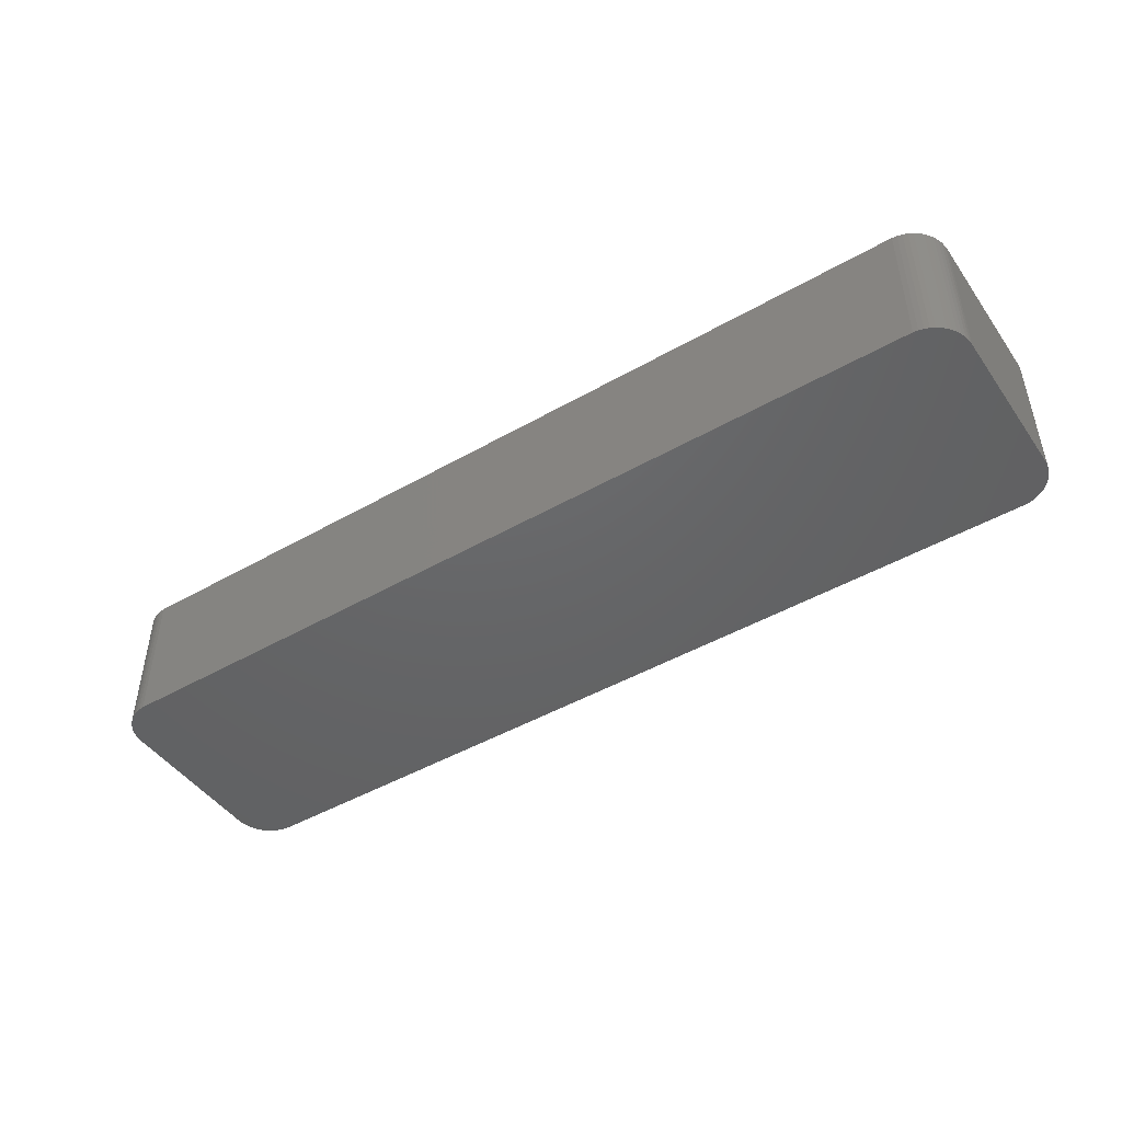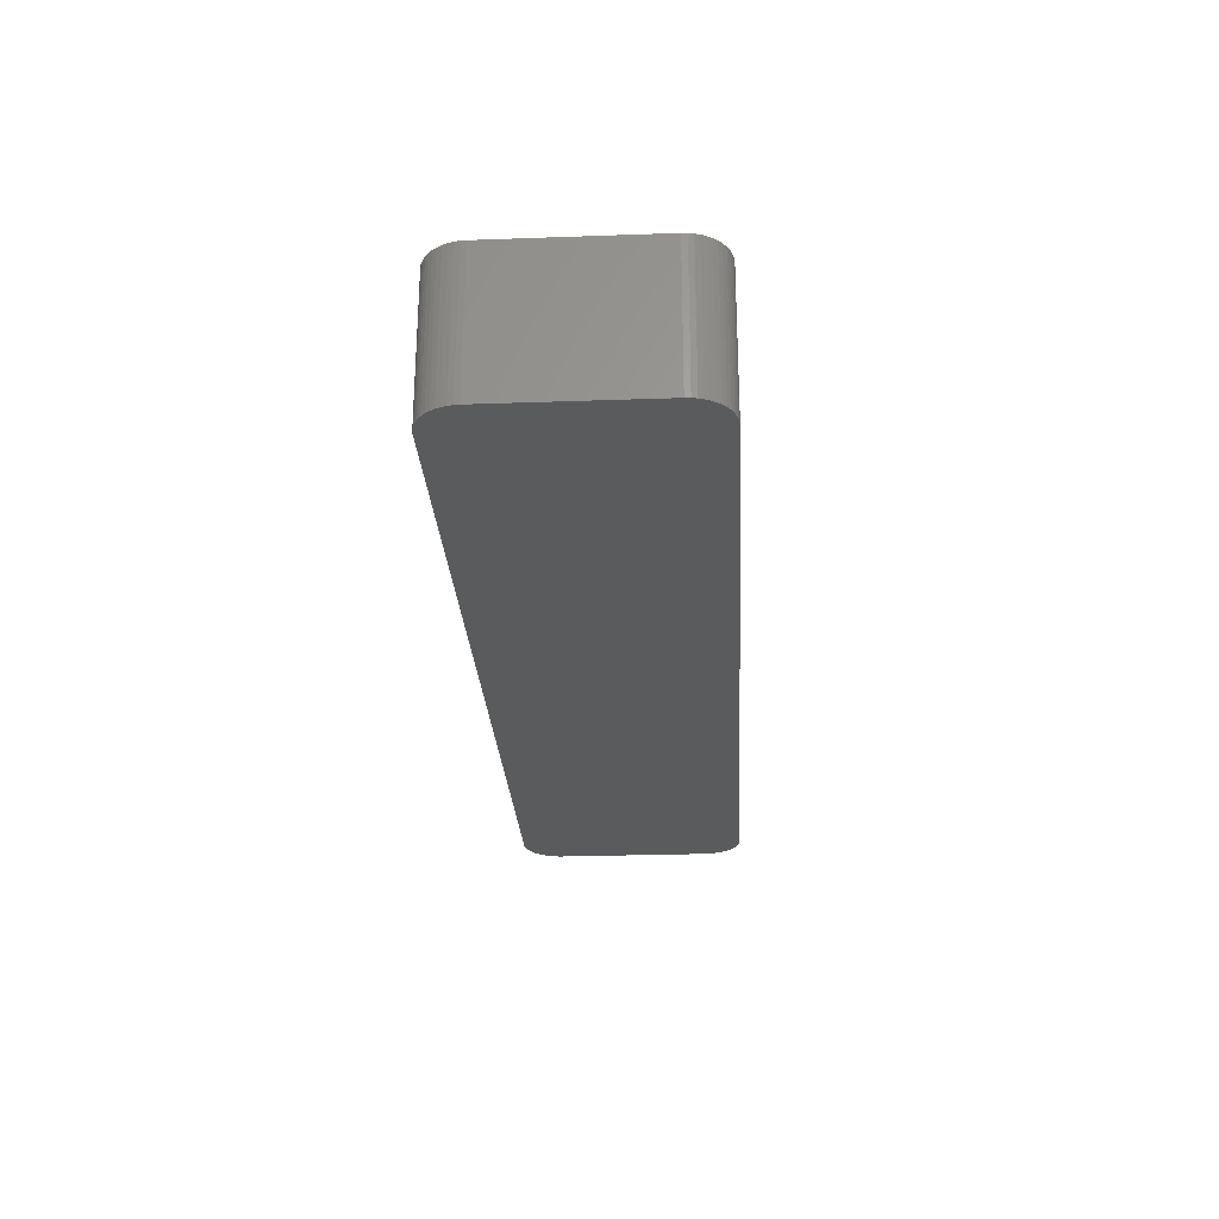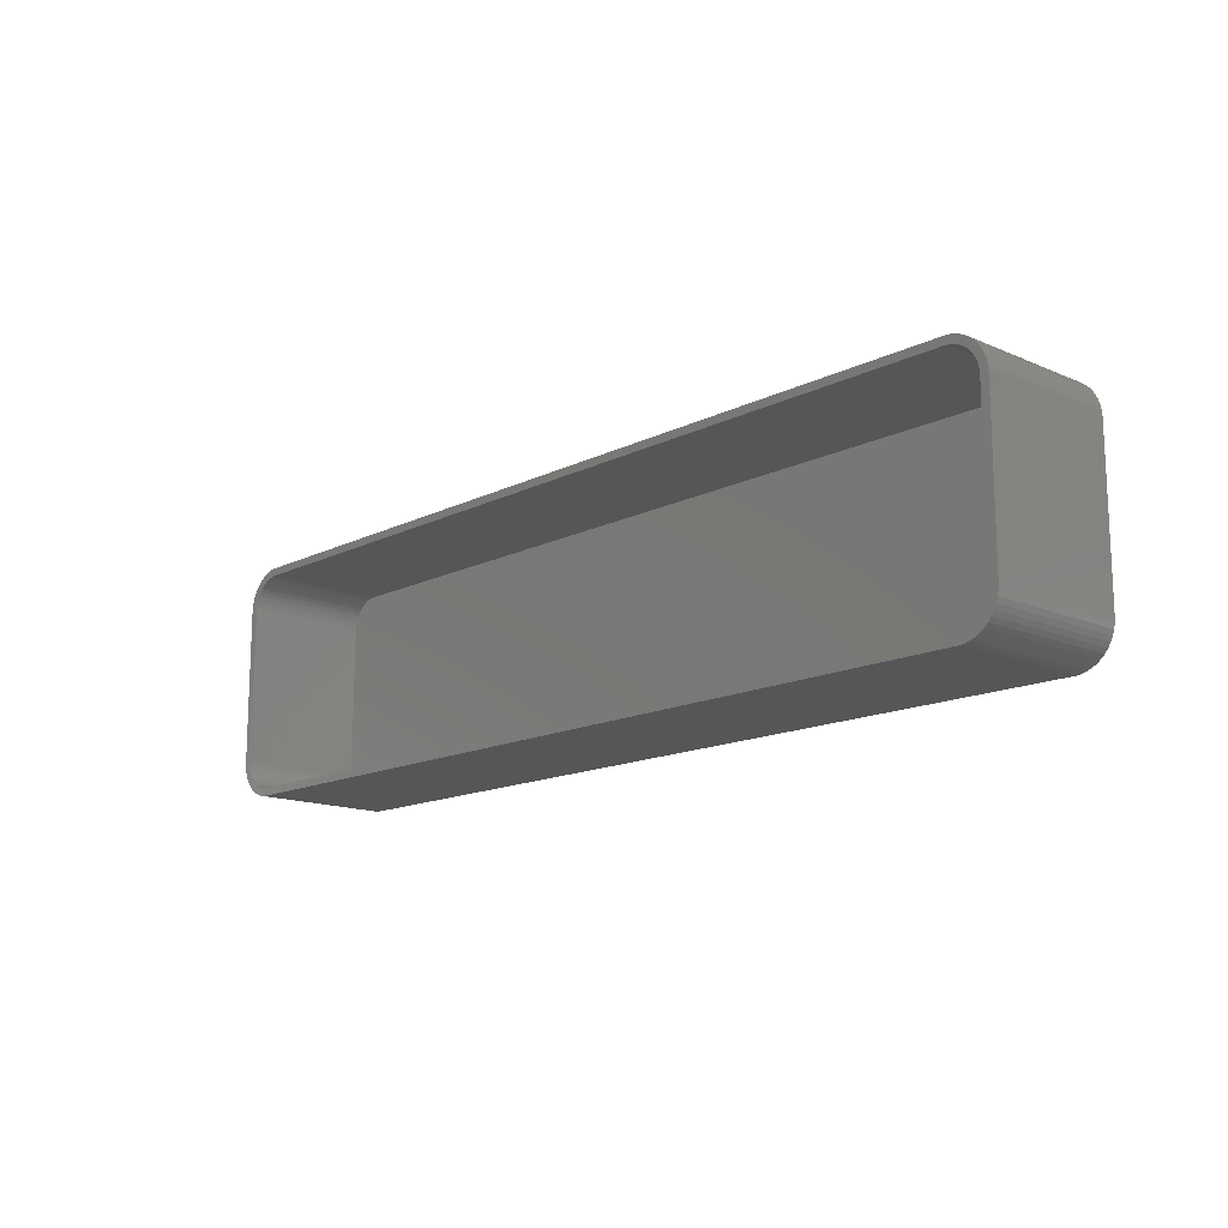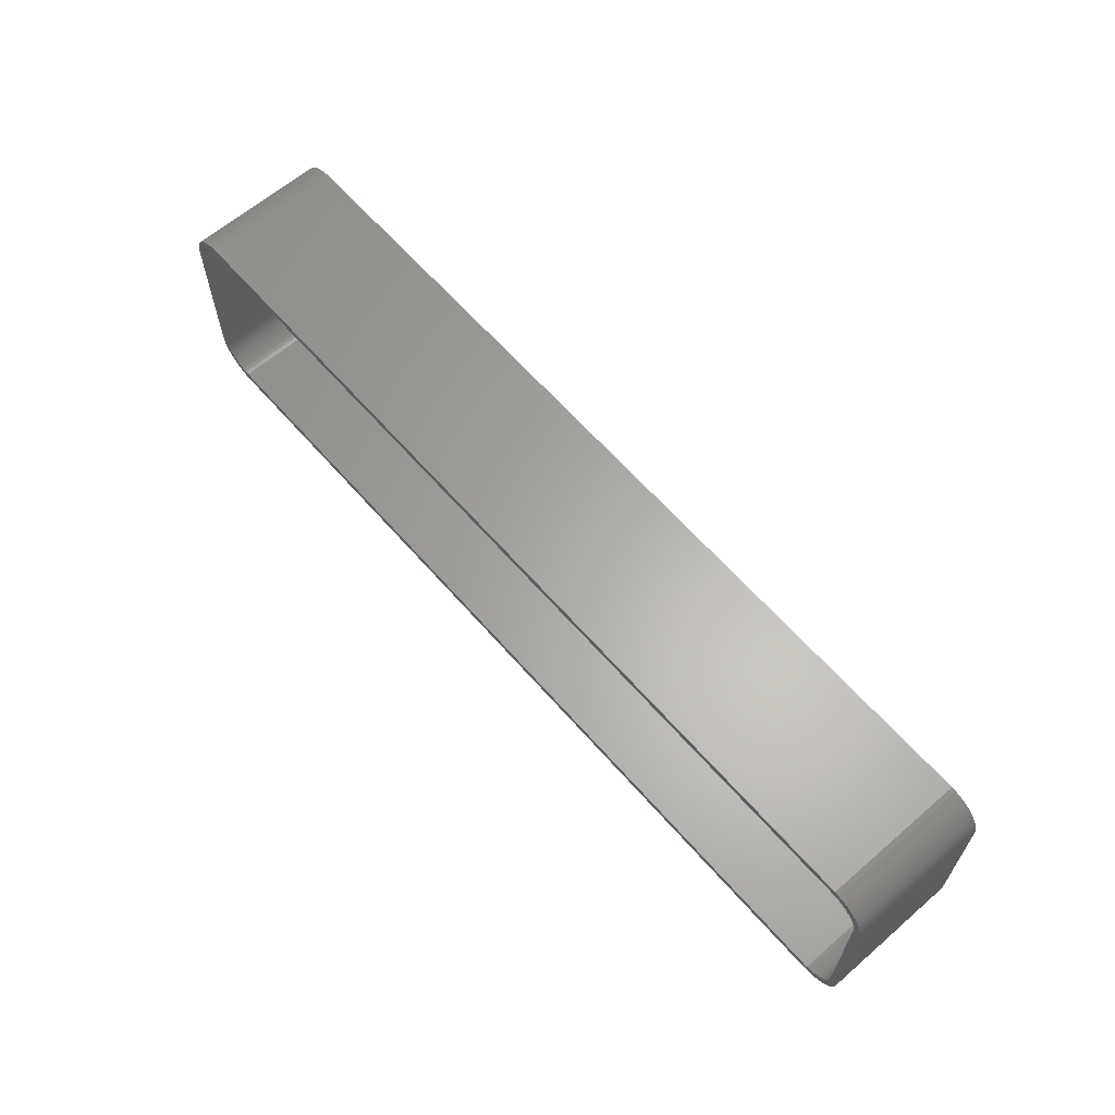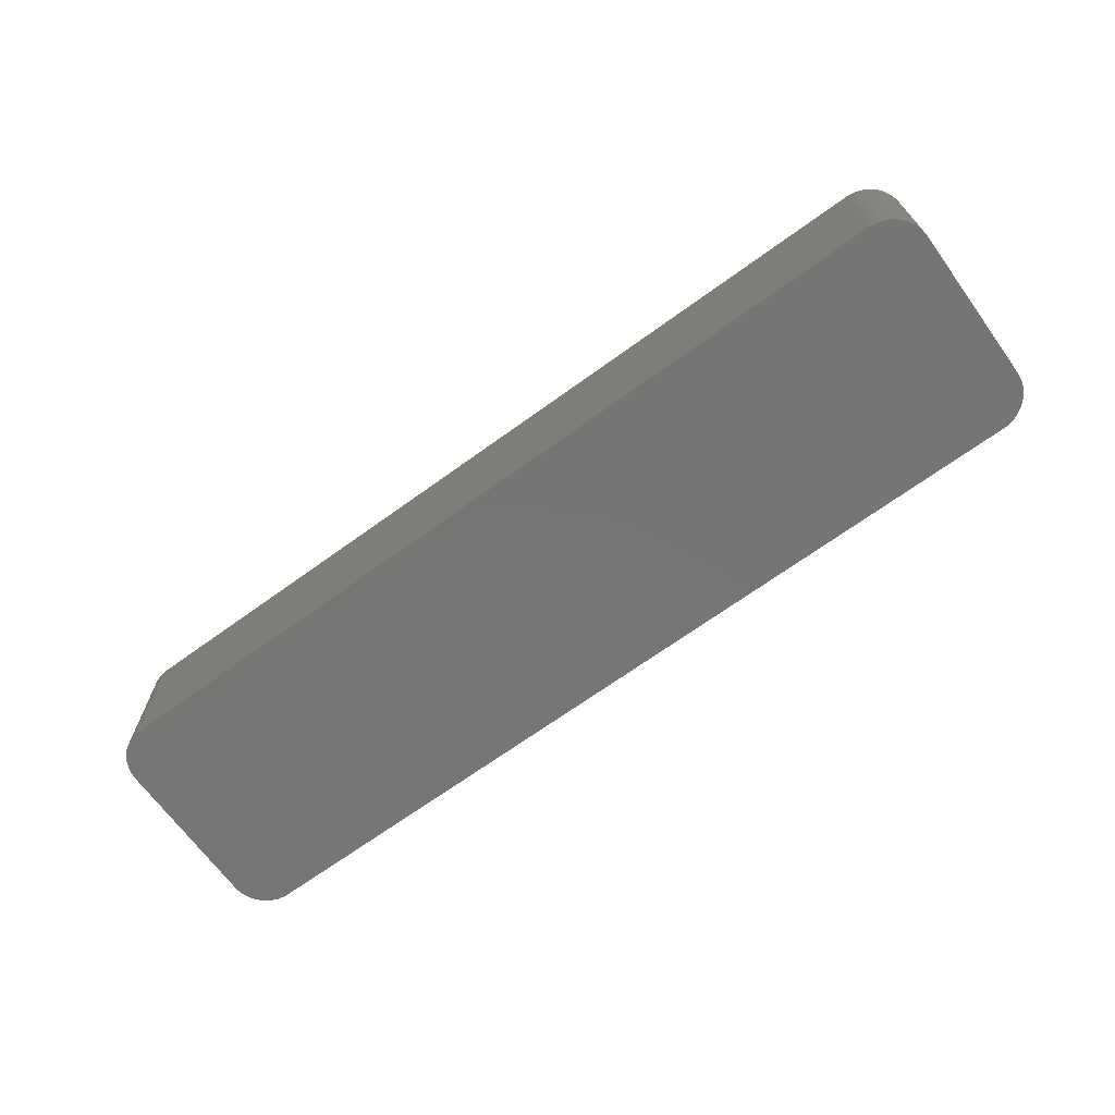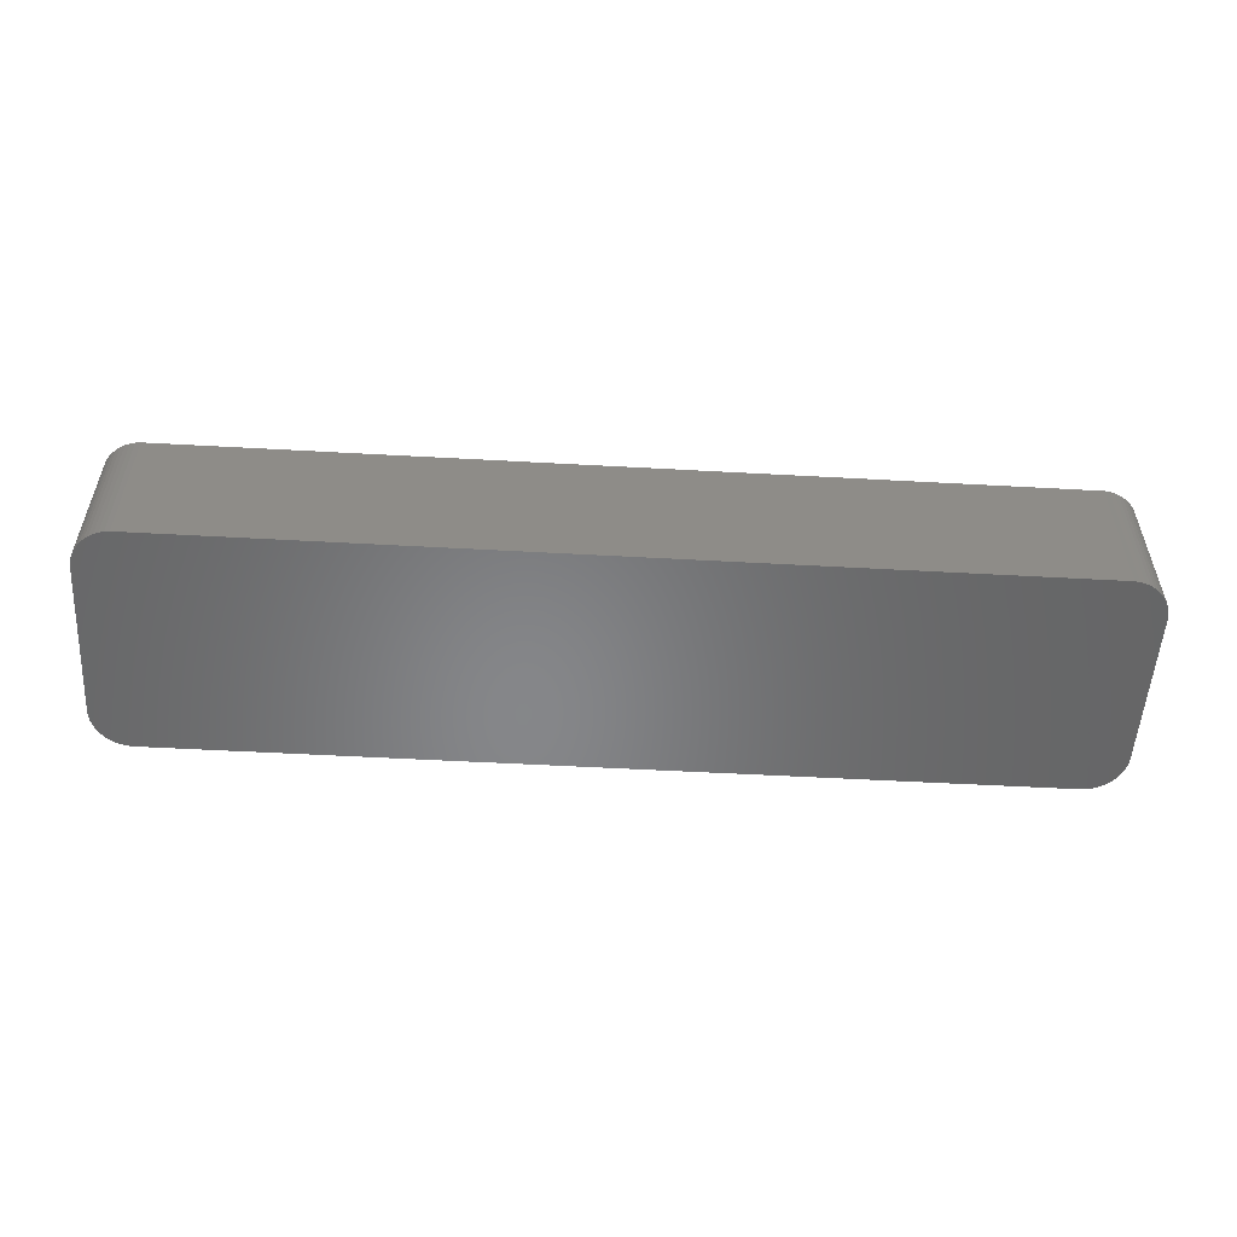
<metadata>
{"format":"stl","ext":"stl","renderer":"f3d","projection":"perspective","resolution":1024,"background":"white","views":[{"elev":-46.3,"azim":-146.8,"up":"+Z"},{"elev":-26.4,"azim":-86.8,"up":"+Z"},{"elev":-14.5,"azim":47.0,"up":"+Y"},{"elev":63.1,"azim":48.9,"up":"+Y"},{"elev":-68.1,"azim":36.0,"up":"+Z"},{"elev":-53.5,"azim":-3.4,"up":"+Z"}]}
</metadata>
<code>
# stl→obj: 208 verts, 412 faces
v -60 -10 0
v -60 10 18
v -60 10 0
v -60 -10 18
v -59.96 -10.63 0
v -59.96 -10.63 18
v -59.96 10.63 18
v -59.96 10.63 0
v -55.94 -14.91 0
v -55.31 -14.99 18
v -55.94 -14.91 18
v -55.31 -14.99 0
v 59.05 12.94 18
v 58.64 13.42 0
v 58.64 13.42 18
v 59.05 12.94 0
v 59 10 18
v 60 10 18
v 59.96 10.63 18
v 60 -10 18
v 58.97 10.5 18
v 59.84 11.24 18
v 59 -10 18
v 58.87 10.99 18
v 59.65 11.84 18
v 59.96 -10.63 18
v 58.72 11.47 18
v 59.38 12.41 18
v 58.97 -10.5 18
v 58.51 11.93 18
v 59.84 -11.24 18
v 58.87 -10.99 18
v 58.24 12.35 18
v 57.92 12.74 18
v 58.19 13.85 18
v 57.55 13.08 18
v 57.68 14.22 18
v 57.14 13.38 18
v 57.13 14.52 18
v 56.7 13.62 18
v 56.55 14.76 18
v 56.24 13.8 18
v 55.94 14.91 18
v 55.75 13.93 18
v 55.31 14.99 18
v 55.25 13.99 18
v -55.25 13.99 18
v -55.31 14.99 18
v -55.75 13.93 18
v -55.94 14.91 18
v -56.24 13.8 18
v -56.55 14.76 18
v -56.7 13.62 18
v -57.13 14.52 18
v -57.14 13.38 18
v -57.68 14.22 18
v -57.55 13.08 18
v -58.19 13.85 18
v -57.92 12.74 18
v -58.64 13.42 18
v -58.24 12.35 18
v -59.05 12.94 18
v -58.51 11.93 18
v -59.38 12.41 18
v -58.72 11.47 18
v -59.84 11.24 18
v -58.87 10.99 18
v -59.65 11.84 18
v 59.65 -11.84 18
v 58.72 -11.47 18
v 59.38 -12.41 18
v 58.51 -11.93 18
v 59.05 -12.94 18
v 58.24 -12.35 18
v 58.64 -13.42 18
v 57.92 -12.74 18
v 58.19 -13.85 18
v 57.55 -13.08 18
v 57.68 -14.22 18
v 57.14 -13.38 18
v 57.13 -14.52 18
v 56.7 -13.62 18
v 56.55 -14.76 18
v 56.24 -13.8 18
v 55.94 -14.91 18
v 55.75 -13.93 18
v 55.31 -14.99 18
v 55.25 -13.99 18
v -55.25 -13.99 18
v -55.75 -13.93 18
v -56.24 -13.8 18
v -56.55 -14.76 18
v -56.7 -13.62 18
v -57.13 -14.52 18
v -57.14 -13.38 18
v -57.68 -14.22 18
v -57.55 -13.08 18
v -58.19 -13.85 18
v -57.92 -12.74 18
v -58.64 -13.42 18
v -58.24 -12.35 18
v -59.05 -12.94 18
v -58.51 -11.93 18
v -59.38 -12.41 18
v -58.72 -11.47 18
v -59.65 -11.84 18
v -58.87 -10.99 18
v -59.84 -11.24 18
v -58.97 -10.5 18
v -59 -10 18
v -59 10 18
v -58.97 10.5 18
v 55.31 14.99 0
v -55.31 14.99 0
v 55.31 -14.99 0
v 55.94 -14.91 0
v 60 -10 0
v 59.96 -10.63 0
v 60 10 0
v -55.94 14.91 0
v -57.68 -14.22 0
v -57.13 -14.52 0
v -56.55 -14.76 0
v -58.64 -13.42 0
v -58.19 -13.85 0
v 59.65 -11.84 0
v 59.38 -12.41 0
v 59.65 11.84 0
v 59.84 11.24 0
v 55.94 14.91 0
v -58.19 13.85 0
v -58.64 13.42 0
v 59.84 -11.24 0
v 59.96 10.63 0
v 59.05 -12.94 0
v 58.64 -13.42 0
v 59.38 12.41 0
v 58.19 -13.85 0
v 57.68 -14.22 0
v 57.13 -14.52 0
v 58.19 13.85 0
v 56.55 -14.76 0
v 57.68 14.22 0
v 57.13 14.52 0
v 56.55 14.76 0
v -56.55 14.76 0
v -57.13 14.52 0
v -57.68 14.22 0
v -59.05 -12.94 0
v -59.38 -12.41 0
v -59.65 -11.84 0
v -59.05 12.94 0
v -59.84 -11.24 0
v -59.38 12.41 0
v -59.65 11.84 0
v -59.84 11.24 0
v -59 10 2
v -59 -10 2
v -58.97 -10.5 2
v 58.24 12.35 2
v 57.92 12.74 2
v -58.97 10.5 2
v 55.25 -13.99 2
v -55.25 -13.99 2
v 55.75 -13.93 2
v -55.25 13.99 2
v 55.25 13.99 2
v -55.75 13.93 2
v 56.7 13.62 2
v 57.14 13.38 2
v 58.97 -10.5 2
v 59 -10 2
v 59 10 2
v -56.24 -13.8 2
v -56.7 -13.62 2
v 58.87 10.99 2
v 58.72 11.47 2
v 57.92 -12.74 2
v 58.24 -12.35 2
v 58.72 -11.47 2
v 58.87 -10.99 2
v 55.75 13.93 2
v -58.72 11.47 2
v -58.87 10.99 2
v -56.7 13.62 2
v -56.24 13.8 2
v -57.14 13.38 2
v 58.97 10.5 2
v 58.51 11.93 2
v 58.51 -11.93 2
v 57.55 13.08 2
v 57.55 -13.08 2
v 56.24 13.8 2
v 57.14 -13.38 2
v 56.7 -13.62 2
v 56.24 -13.8 2
v -55.75 -13.93 2
v -57.55 13.08 2
v -57.92 12.74 2
v -57.14 -13.38 2
v -58.24 12.35 2
v -57.55 -13.08 2
v -58.51 11.93 2
v -57.92 -12.74 2
v -58.24 -12.35 2
v -58.51 -11.93 2
v -58.72 -11.47 2
v -58.87 -10.99 2
f 1 2 3
f 2 1 4
f 5 4 1
f 4 5 6
f 3 7 8
f 7 3 2
f 9 10 11
f 10 9 12
f 13 14 15
f 14 13 16
f 17 18 19
f 18 17 20
f 21 19 22
f 23 20 17
f 24 22 25
f 20 23 26
f 27 25 28
f 29 26 23
f 30 28 13
f 26 29 31
f 32 31 29
f 19 21 17
f 22 24 21
f 25 27 24
f 33 13 15
f 28 30 27
f 13 33 30
f 34 15 35
f 15 34 33
f 36 35 37
f 35 36 34
f 37 38 36
f 39 38 37
f 39 40 38
f 41 40 39
f 41 42 40
f 43 42 41
f 43 44 42
f 45 44 43
f 45 46 44
f 45 47 46
f 48 47 45
f 48 49 47
f 50 49 48
f 50 51 49
f 52 51 50
f 52 53 51
f 54 53 52
f 54 55 53
f 56 55 54
f 55 56 57
f 58 57 56
f 57 58 59
f 60 59 58
f 59 60 61
f 62 61 60
f 61 62 63
f 64 63 62
f 63 64 65
f 66 67 68
f 65 68 67
f 68 65 64
f 31 32 69
f 70 69 32
f 69 70 71
f 72 71 70
f 71 72 73
f 74 73 72
f 73 74 75
f 76 75 74
f 75 76 77
f 78 77 76
f 77 78 79
f 80 79 78
f 80 81 79
f 82 81 80
f 82 83 81
f 84 83 82
f 84 85 83
f 86 85 84
f 86 87 85
f 88 87 86
f 89 87 88
f 89 10 87
f 90 10 89
f 90 11 10
f 91 11 90
f 91 92 11
f 93 92 91
f 93 94 92
f 95 94 93
f 96 95 97
f 95 96 94
f 98 97 99
f 97 98 96
f 100 99 101
f 102 101 103
f 99 100 98
f 104 103 105
f 106 105 107
f 108 107 109
f 101 102 100
f 6 109 110
f 111 2 110
f 67 66 112
f 4 110 2
f 7 112 66
f 6 110 4
f 112 7 111
f 103 104 102
f 111 7 2
f 105 106 104
f 107 108 106
f 109 6 108
f 113 48 45
f 48 113 114
f 12 87 10
f 87 12 115
f 115 85 87
f 85 115 116
f 26 117 20
f 117 26 118
f 20 119 18
f 119 20 117
f 114 50 48
f 50 114 120
f 121 94 96
f 94 121 122
f 122 92 94
f 92 122 123
f 124 98 100
f 98 124 125
f 71 126 69
f 126 71 127
f 22 128 25
f 128 22 129
f 130 45 43
f 45 130 113
f 131 60 58
f 60 131 132
f 115 117 118
f 117 115 119
f 115 118 133
f 113 119 115
f 115 133 126
f 119 113 134
f 115 126 127
f 134 113 129
f 115 127 135
f 129 113 128
f 115 135 136
f 128 113 137
f 115 136 138
f 137 113 16
f 115 138 139
f 16 113 14
f 115 139 140
f 14 113 141
f 115 140 142
f 141 113 143
f 115 142 116
f 143 113 144
f 144 113 145
f 145 113 130
f 12 113 115
f 12 114 113
f 1 12 9
f 12 1 114
f 1 9 123
f 3 114 1
f 1 123 122
f 114 3 120
f 1 122 121
f 120 3 146
f 1 121 125
f 146 3 147
f 1 125 124
f 147 3 148
f 1 124 149
f 148 3 131
f 1 149 150
f 131 3 132
f 1 150 151
f 132 3 152
f 1 151 153
f 152 3 154
f 1 153 5
f 154 3 155
f 155 3 156
f 156 3 8
f 151 108 153
f 108 151 106
f 124 102 149
f 102 124 100
f 150 106 151
f 106 150 104
f 123 11 92
f 11 123 9
f 125 96 98
f 96 125 121
f 31 118 26
f 118 31 133
f 75 135 73
f 135 75 136
f 69 133 31
f 133 69 126
f 19 129 22
f 129 19 134
f 18 134 19
f 134 18 119
f 28 16 13
f 16 28 137
f 25 137 28
f 137 25 128
f 143 39 37
f 39 143 144
f 14 35 15
f 35 14 141
f 144 41 39
f 41 144 145
f 155 64 154
f 64 155 68
f 152 60 132
f 60 152 62
f 156 68 155
f 68 156 66
f 146 54 52
f 54 146 147
f 148 58 56
f 58 148 131
f 153 6 5
f 6 153 108
f 149 104 150
f 104 149 102
f 140 79 81
f 79 140 139
f 116 83 85
f 83 116 142
f 73 127 71
f 127 73 135
f 141 37 35
f 37 141 143
f 145 43 41
f 43 145 130
f 8 66 156
f 66 8 7
f 154 62 152
f 62 154 64
f 120 52 50
f 52 120 146
f 138 75 77
f 75 138 136
f 142 81 83
f 81 142 140
f 147 56 54
f 56 147 148
f 139 77 79
f 77 139 138
f 110 157 111
f 157 110 158
f 109 158 110
f 158 109 159
f 160 34 161
f 34 160 33
f 111 162 112
f 162 111 157
f 163 89 88
f 89 163 164
f 165 88 86
f 88 165 163
f 166 46 47
f 46 166 167
f 168 47 49
f 47 168 166
f 169 38 40
f 38 169 170
f 171 23 172
f 23 171 29
f 172 17 173
f 17 172 23
f 174 93 91
f 93 174 175
f 176 27 177
f 27 176 24
f 178 74 179
f 74 178 76
f 180 32 181
f 32 180 70
f 167 44 46
f 44 167 182
f 67 183 65
f 183 67 184
f 185 51 53
f 51 185 186
f 187 53 55
f 53 187 185
f 167 173 188
f 173 167 172
f 167 188 176
f 163 172 167
f 167 176 177
f 172 163 171
f 167 177 189
f 171 163 181
f 167 189 160
f 181 163 180
f 167 160 161
f 180 163 190
f 167 161 191
f 190 163 179
f 167 191 170
f 179 163 178
f 167 170 169
f 178 163 192
f 167 169 193
f 192 163 194
f 167 193 182
f 194 163 195
f 195 163 196
f 196 163 165
f 166 163 167
f 166 164 163
f 157 166 168
f 166 157 164
f 157 168 186
f 158 164 157
f 157 186 185
f 164 158 197
f 157 185 187
f 197 158 174
f 157 187 198
f 174 158 175
f 157 198 199
f 175 158 200
f 157 199 201
f 200 158 202
f 157 201 203
f 202 158 204
f 157 203 183
f 204 158 205
f 157 183 184
f 205 158 206
f 157 184 162
f 206 158 207
f 207 158 208
f 208 158 159
f 105 208 107
f 208 105 207
f 197 91 90
f 91 197 174
f 188 24 176
f 24 188 21
f 173 21 188
f 21 173 17
f 189 33 160
f 33 189 30
f 177 30 189
f 30 177 27
f 193 40 42
f 40 193 169
f 181 29 171
f 29 181 32
f 194 82 80
f 82 194 195
f 192 80 78
f 80 192 194
f 196 86 84
f 86 196 165
f 112 184 67
f 184 112 162
f 186 49 51
f 49 186 168
f 103 207 105
f 207 103 206
f 99 205 101
f 205 99 204
f 175 95 93
f 95 175 200
f 107 159 109
f 159 107 208
f 164 90 89
f 90 164 197
f 170 36 38
f 36 170 191
f 191 34 36
f 34 191 161
f 182 42 44
f 42 182 193
f 190 70 180
f 70 190 72
f 179 72 190
f 72 179 74
f 178 78 76
f 78 178 192
f 195 84 82
f 84 195 196
f 61 199 59
f 199 61 201
f 65 203 63
f 203 65 183
f 198 55 57
f 55 198 187
f 199 57 59
f 57 199 198
f 202 99 97
f 99 202 204
f 200 97 95
f 97 200 202
f 63 201 61
f 201 63 203
f 101 206 103
f 206 101 205

</code>
